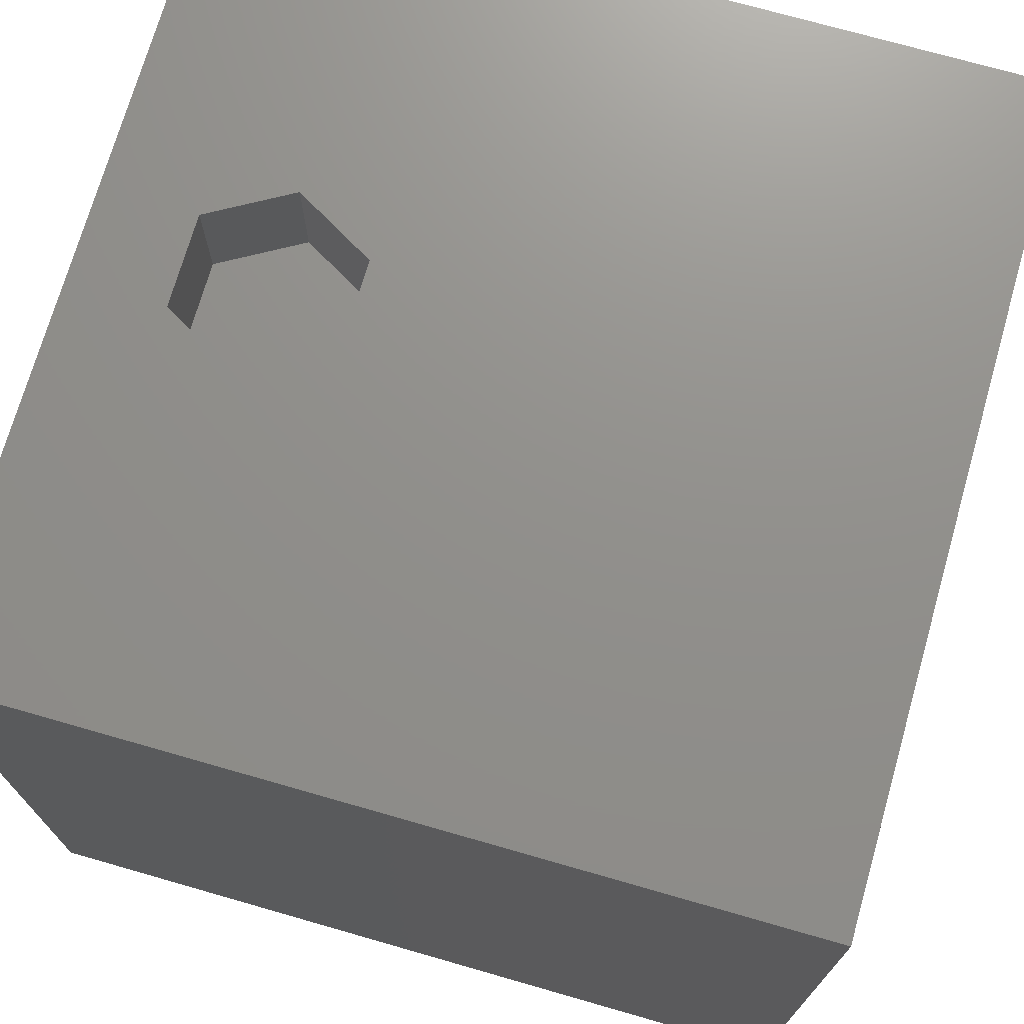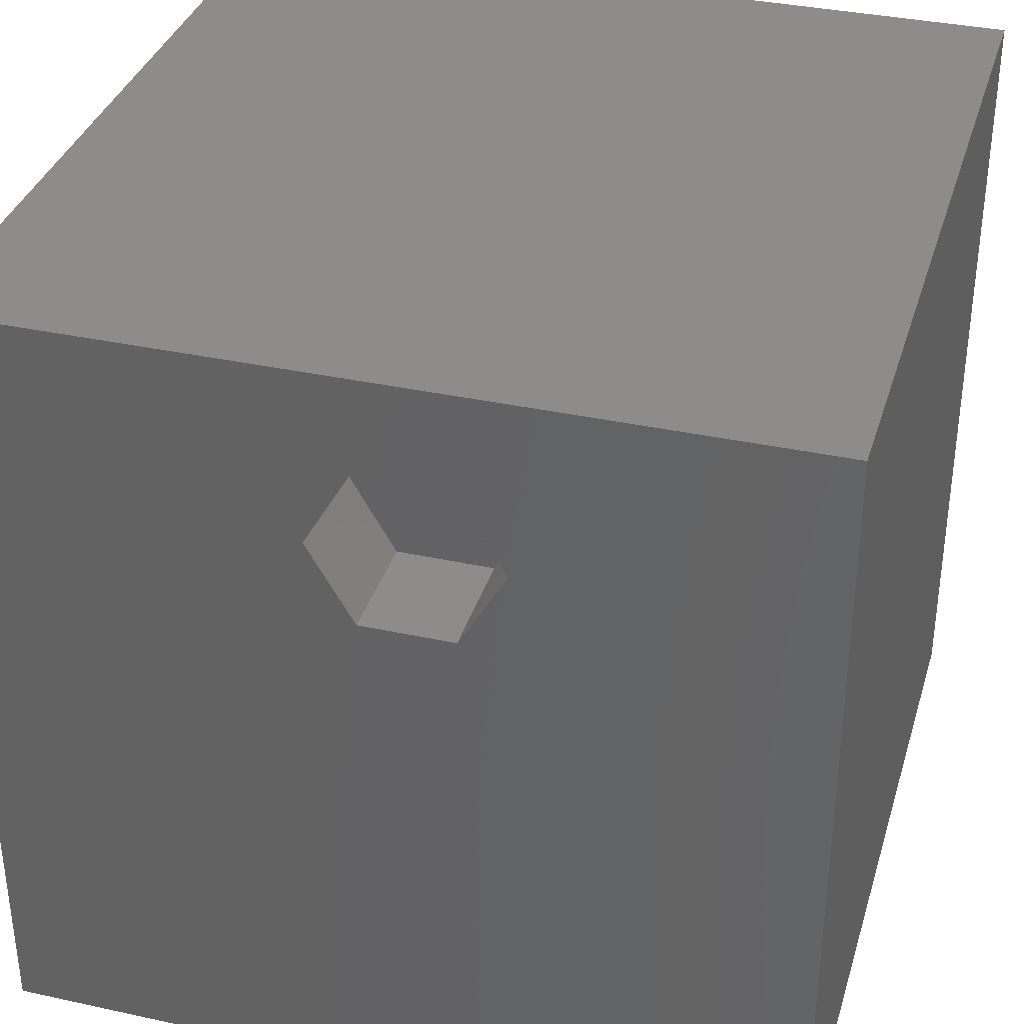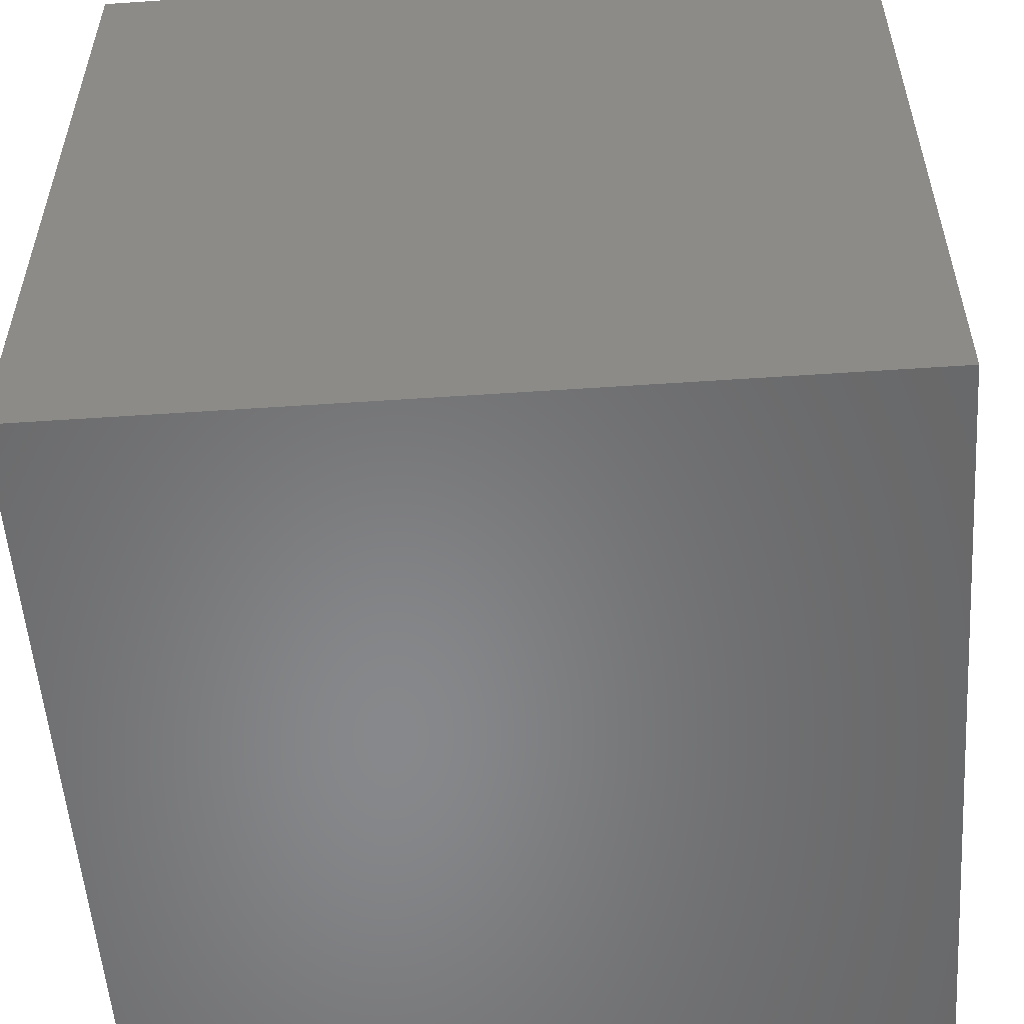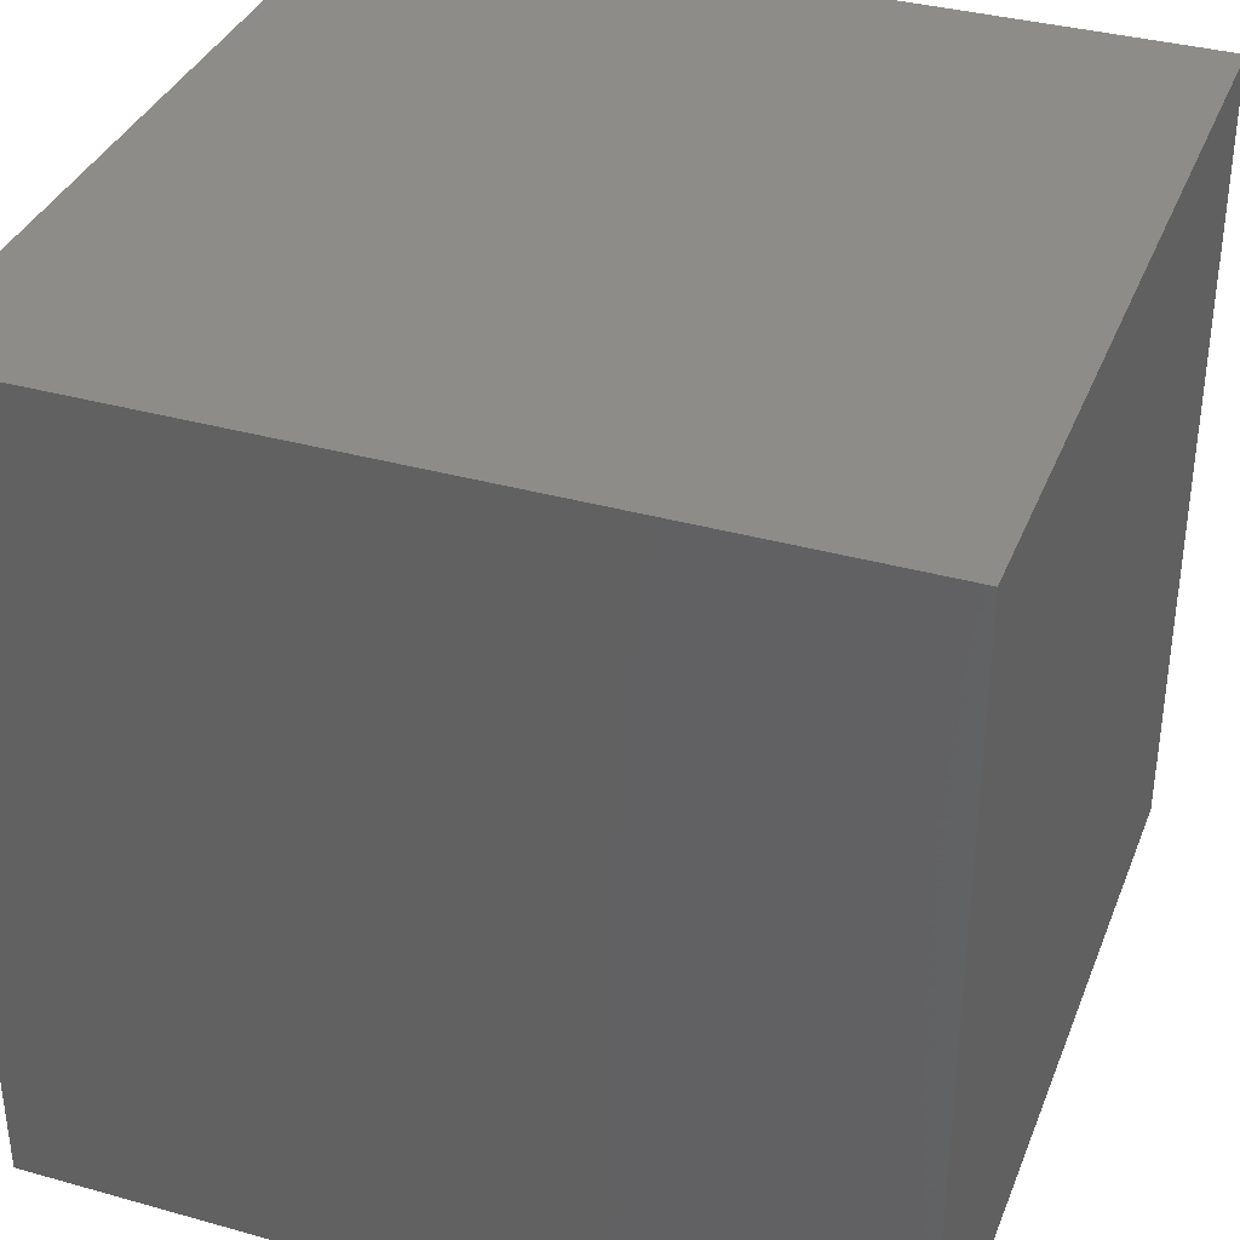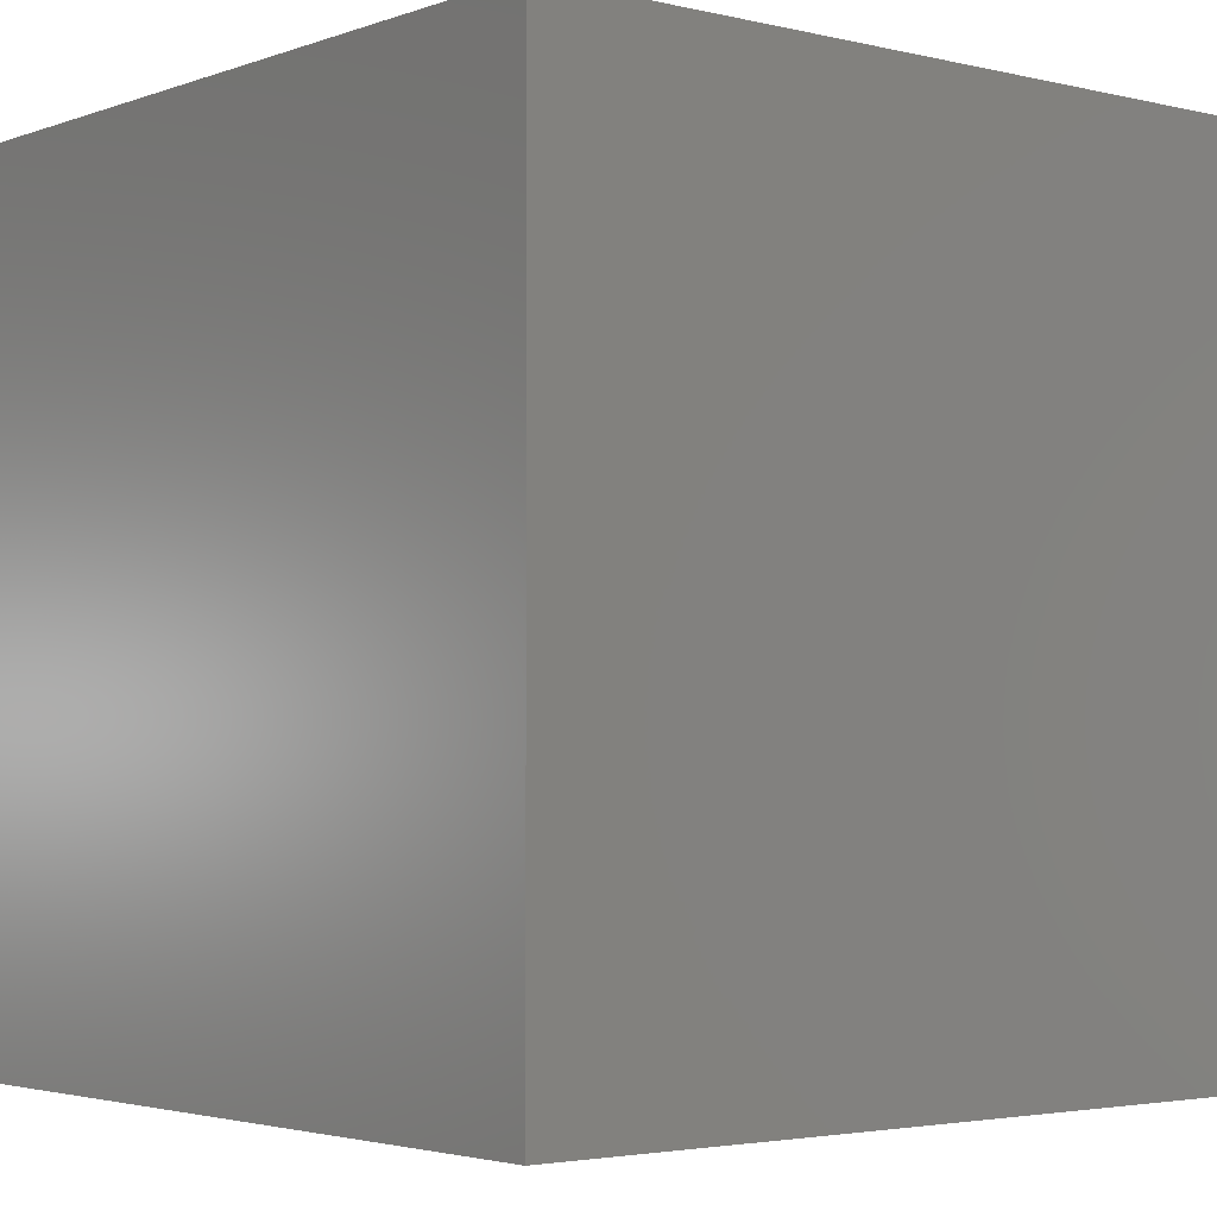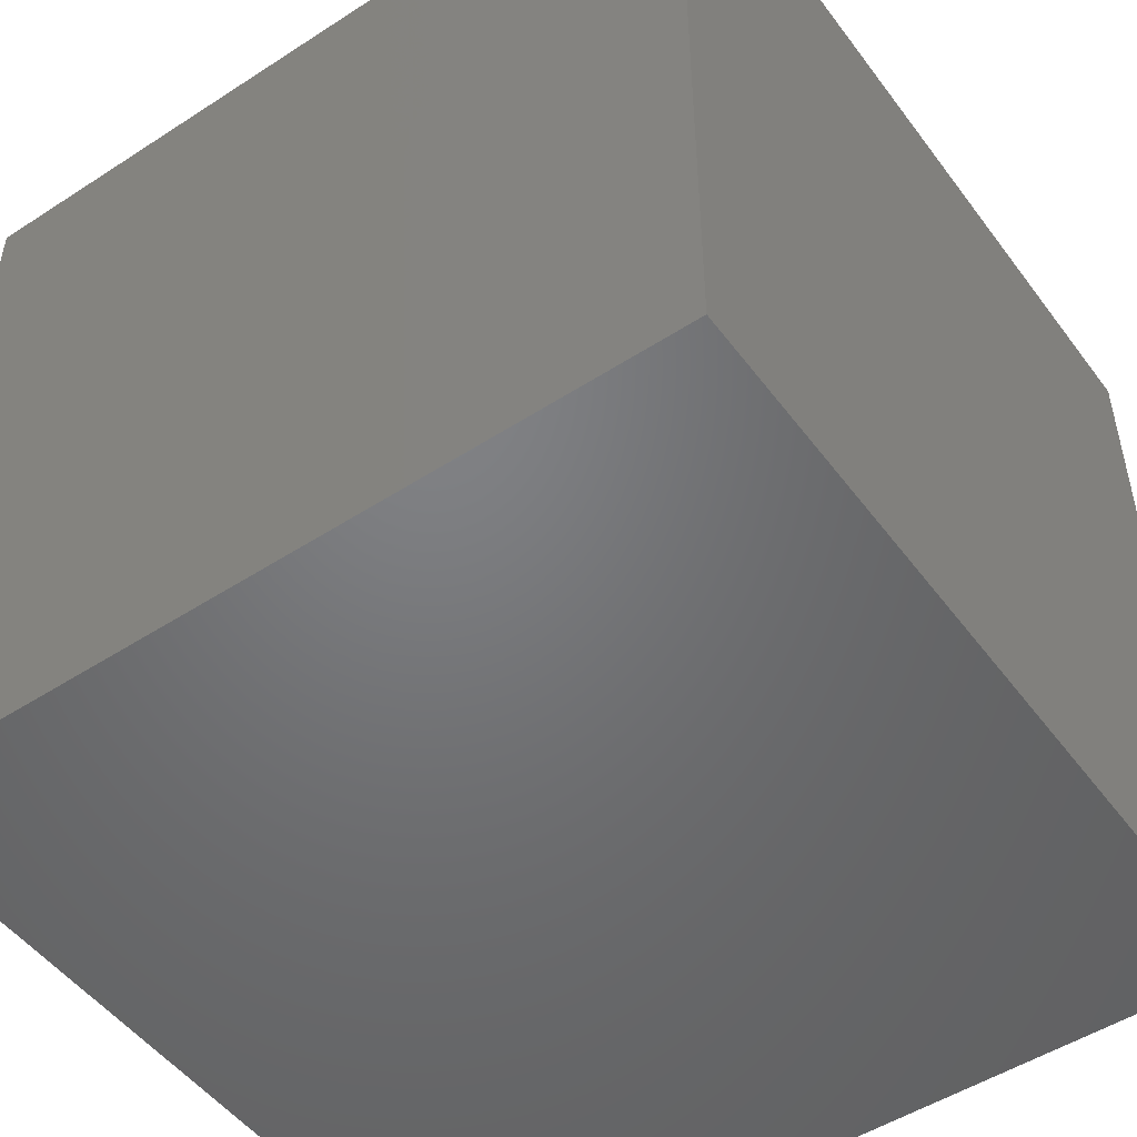
<metadata>
{"format":"stl","ext":"stl","renderer":"f3d","projection":"perspective","resolution":1024,"background":"white","views":[{"elev":72.5,"azim":-74.0,"up":"+Z"},{"elev":35.4,"azim":16.1,"up":"+Y"},{"elev":-54.6,"azim":-85.9,"up":"+Y"},{"elev":36.1,"azim":-159.9,"up":"+Y"},{"elev":-3.0,"azim":-39.4,"up":"+Z"},{"elev":-50.3,"azim":-54.6,"up":"+Z"}]}
</metadata>
<code>
# stl→obj: 20 verts, 36 faces
v 0 10 10
v 0 10 0
v 0 0 10
v 0 0 0
v 10 10 10
v 4.701 8.826 10
v 5.835 8.826 10
v 6.402 7.844 10
v 10 0 10
v 5.835 6.863 10
v 4.701 6.863 10
v 4.135 7.844 10
v 10 10 0
v 10 0 0
v 4.135 7.844 8.606
v 4.701 8.826 8.606
v 5.835 8.826 8.606
v 6.402 7.844 8.606
v 5.835 6.863 8.606
v 4.701 6.863 8.606
f 1 2 3
f 3 2 4
f 5 1 6
f 6 7 5
f 5 7 8
f 5 8 9
f 9 8 10
f 9 10 3
f 3 10 11
f 3 11 1
f 1 11 12
f 1 12 6
f 13 5 14
f 14 5 9
f 2 13 4
f 4 13 14
f 5 13 1
f 1 13 2
f 14 9 4
f 4 9 3
f 15 16 12
f 12 16 6
f 16 17 6
f 6 17 7
f 17 18 7
f 7 18 8
f 18 19 8
f 8 19 10
f 19 20 10
f 10 20 11
f 20 15 11
f 11 15 12
f 15 20 16
f 16 20 19
f 16 19 17
f 17 19 18

</code>
